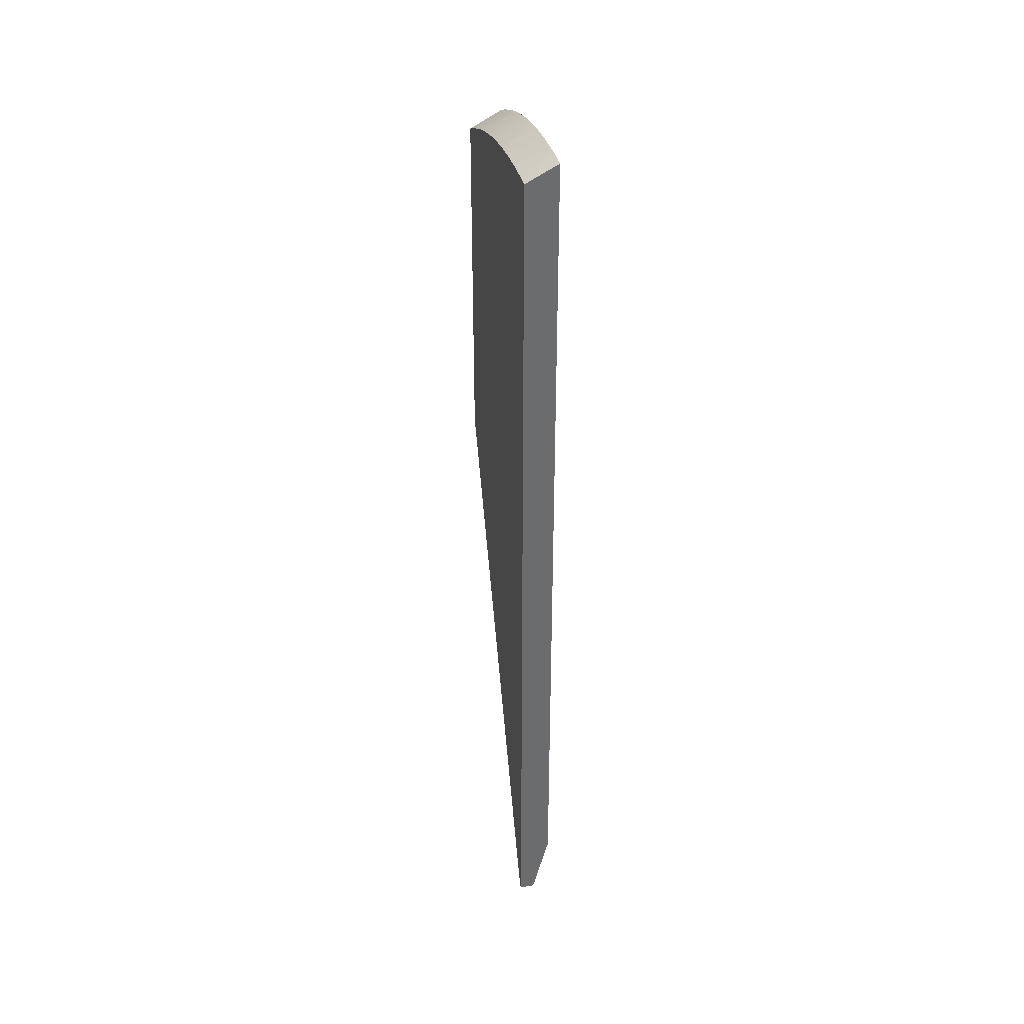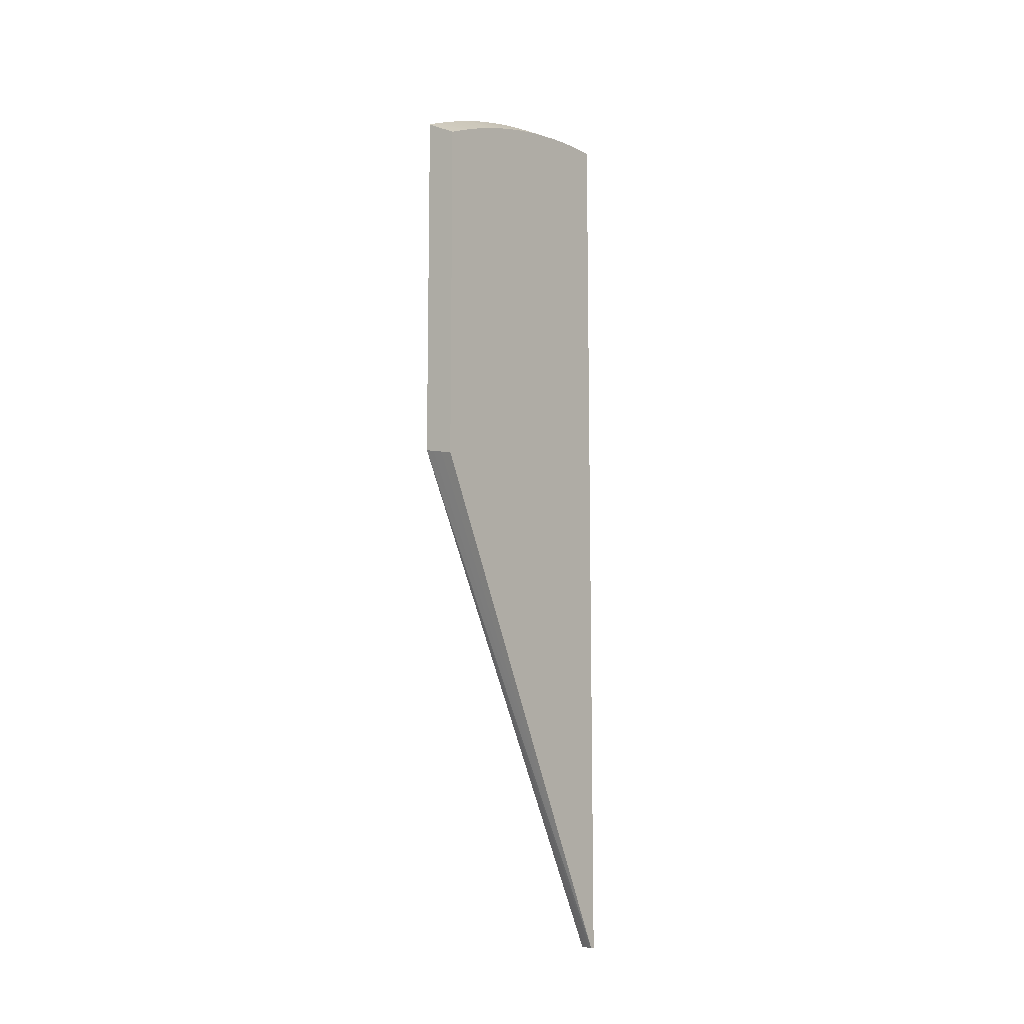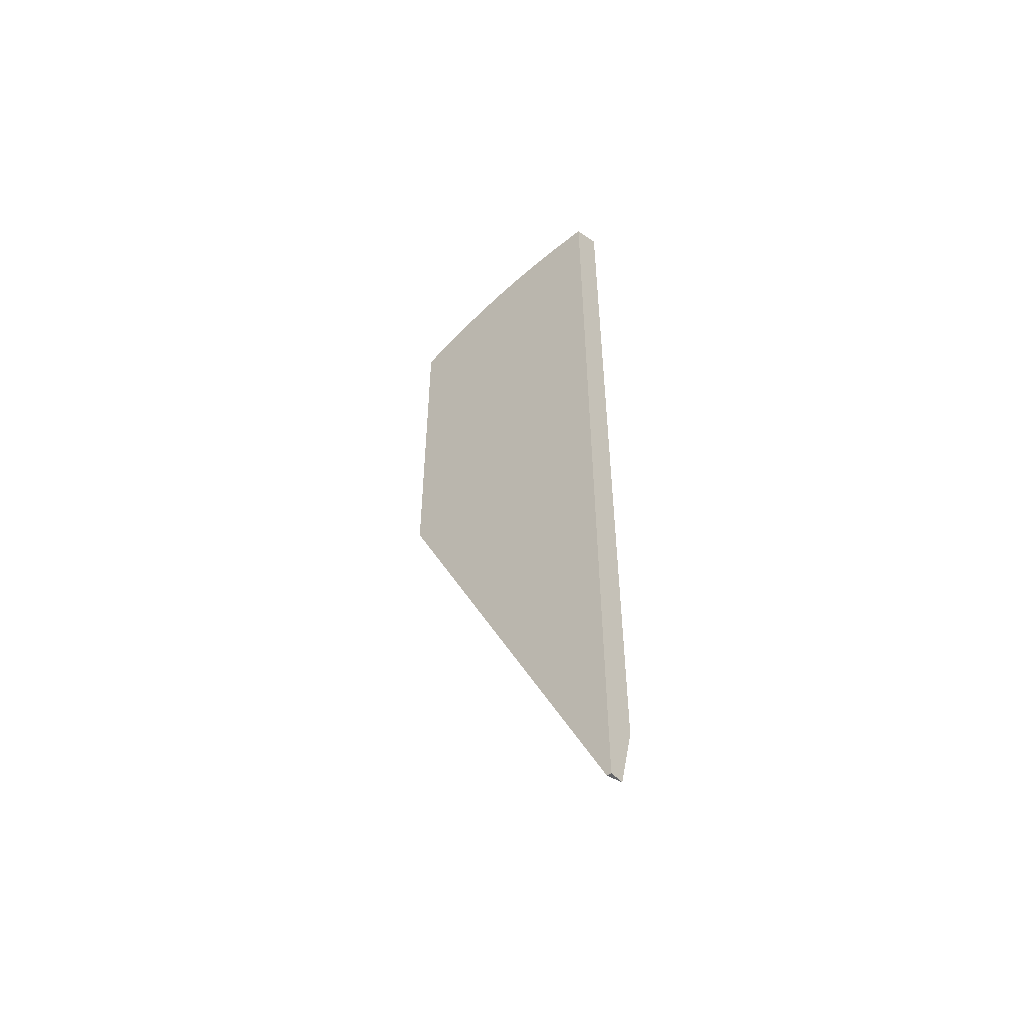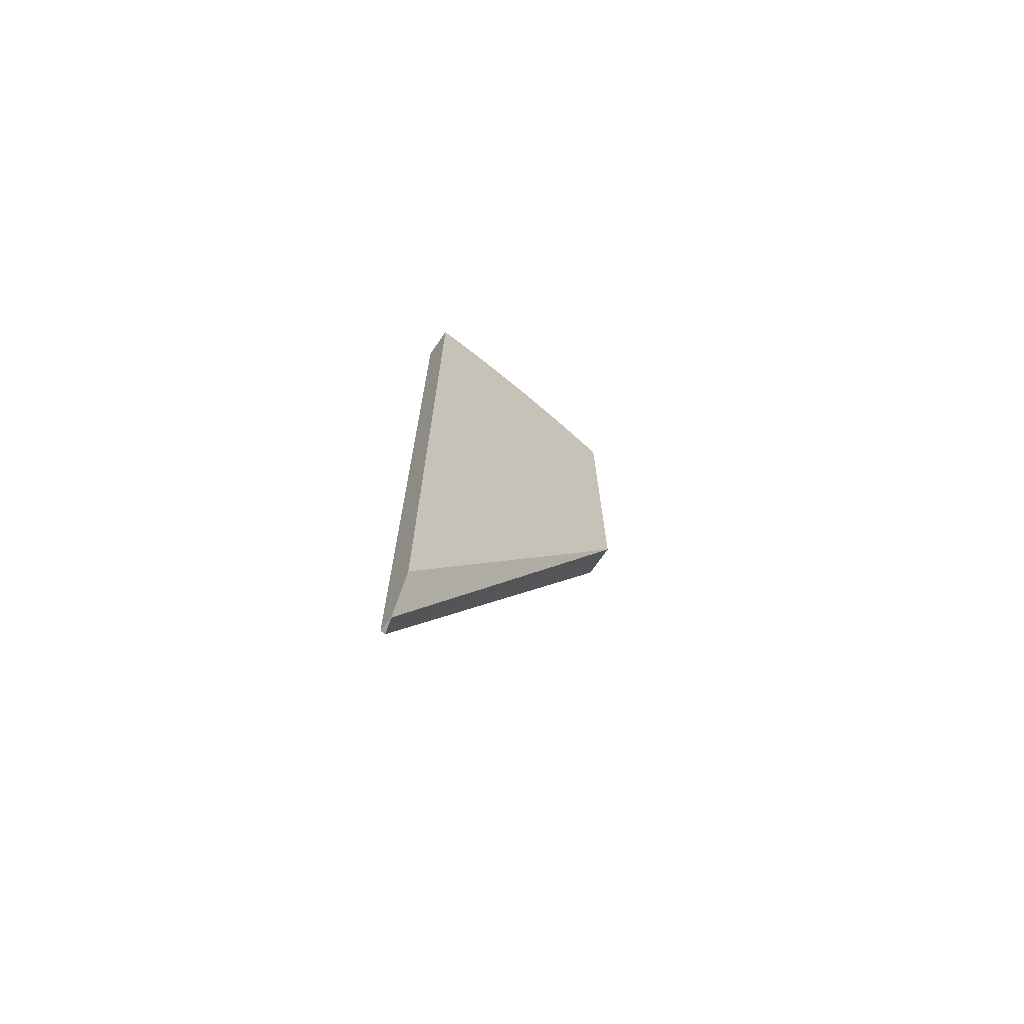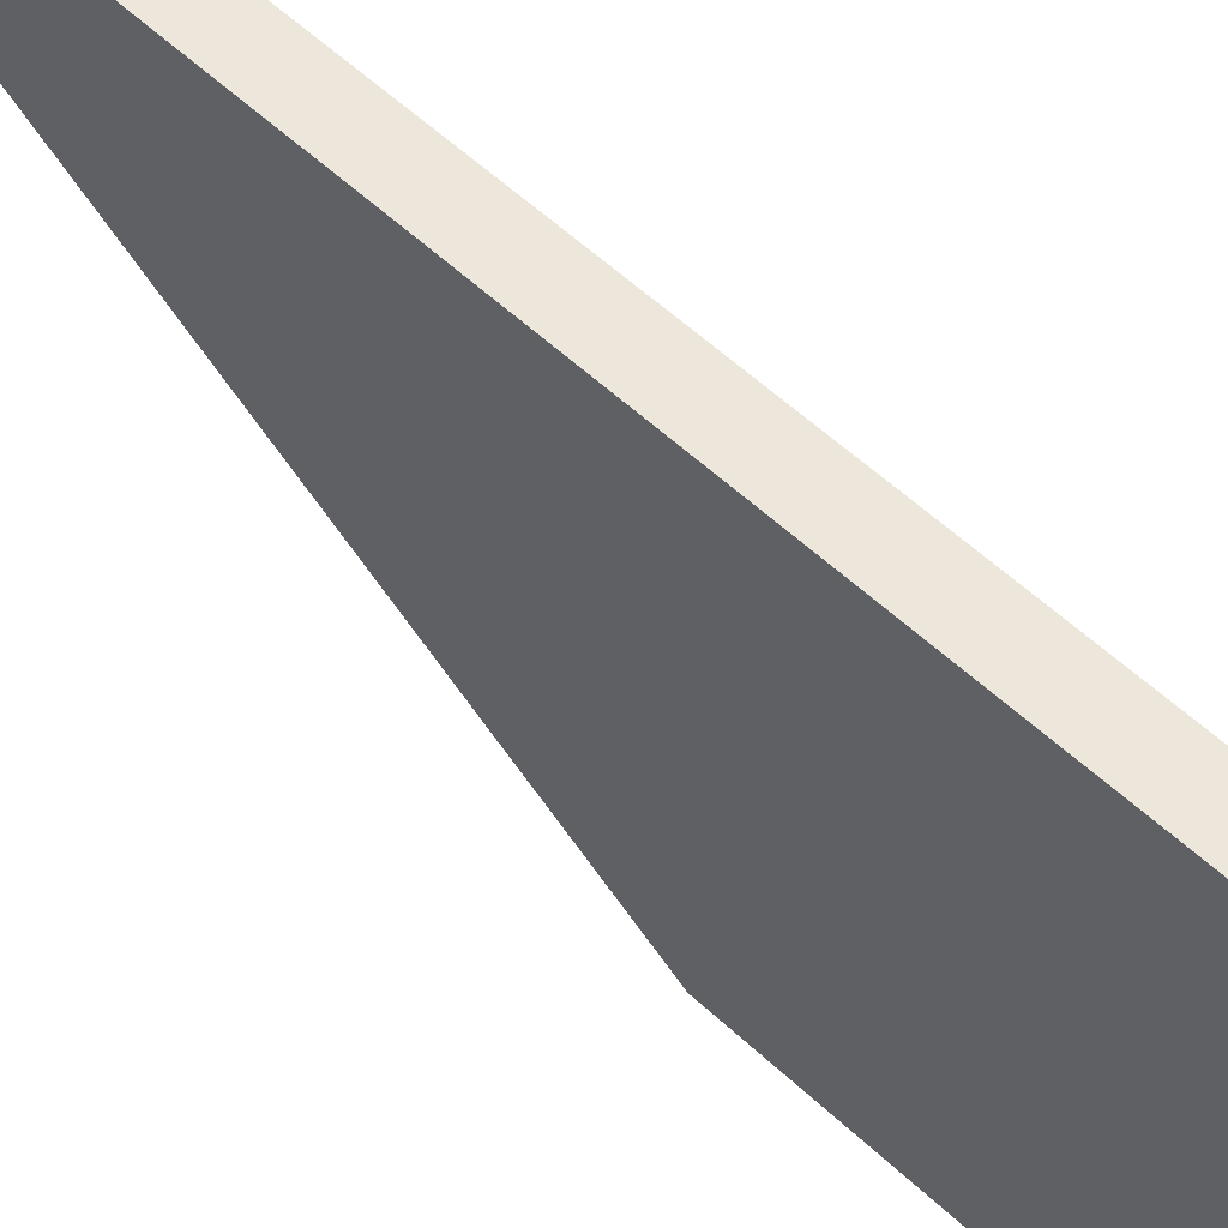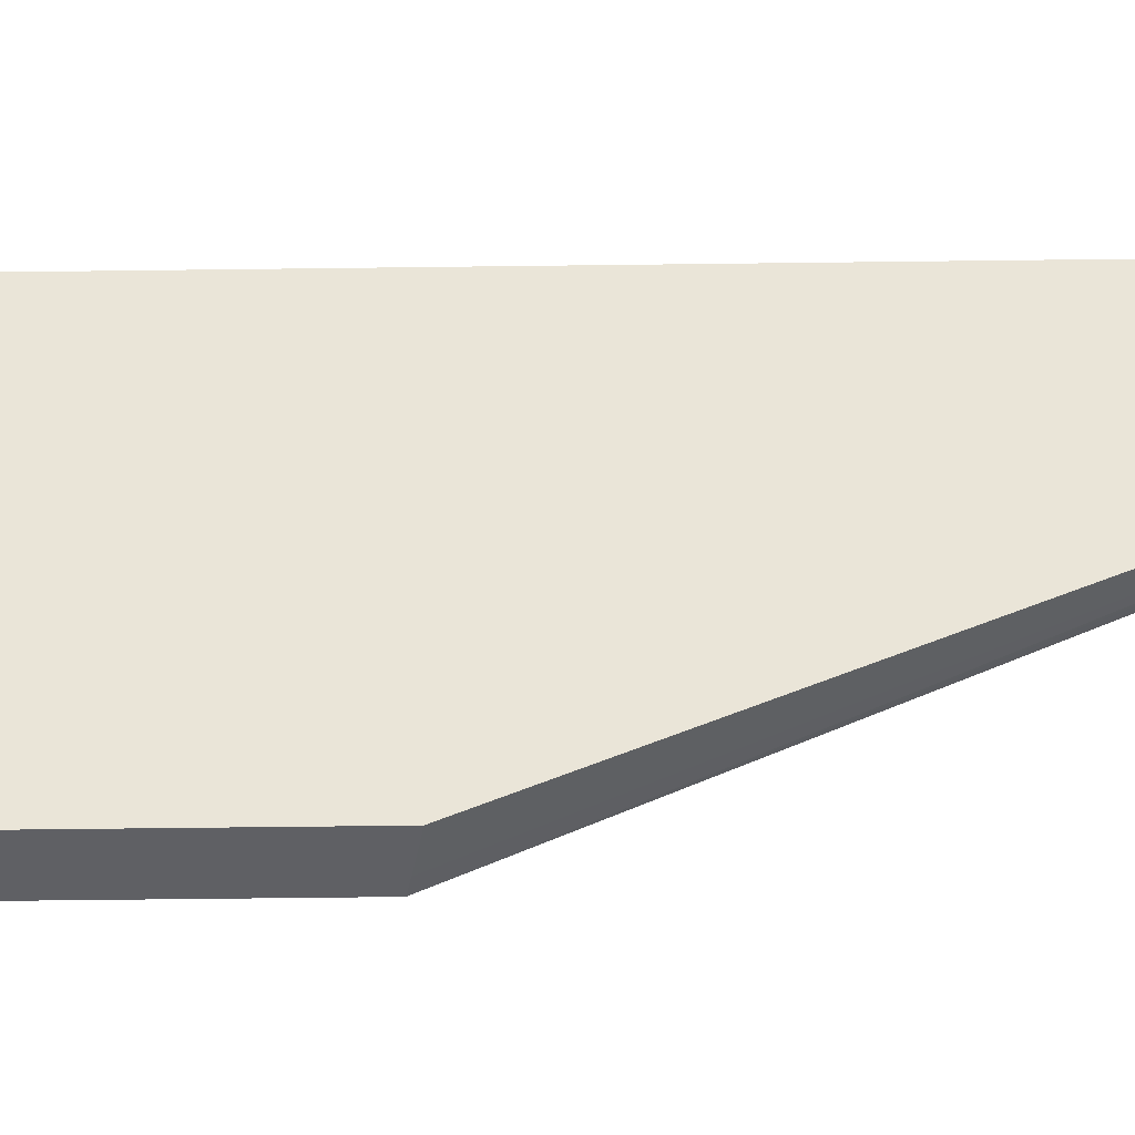
<metadata>
{"format":"obj","ext":"obj","renderer":"f3d","projection":"perspective","resolution":1024,"background":"white","views":[{"elev":36.7,"azim":167.7,"up":"+Z"},{"elev":-10.7,"azim":38.1,"up":"+Z"},{"elev":-51.2,"azim":130.4,"up":"+Z"},{"elev":-70.4,"azim":-127.4,"up":"+Z"},{"elev":50.7,"azim":-43.6,"up":"+Y"},{"elev":-44.7,"azim":90.9,"up":"+Y"}]}
</metadata>
<code>
v -0.003268 -0.01135 0.008279
v -0.003268 -0.01135 0.02451
v -0.003835 -0.01135 0.008384
v -0.003268 -0.0001439 -0.01524
v -0.003268 -0.01097 0.02468
v -0.003449 -0.01097 0.02478
v -0.004749 -0.01093 0.02549
v -0.004749 -0.01135 0.02529
v -0.004327 -0.01135 0.008486
v -0.003304 -0.0001338 -0.01524
v -0.003268 7.763e-05 -0.01524
v -0.004749 -0.01135 0.008578
v -0.003268 -0.01016 0.02504
v -0.003408 -0.01041 0.02501
v -0.004749 -0.01051 0.02567
v -0.004749 -0.01093 0.02549
v -0.003442 -9.356e-05 -0.01524
v -0.003961 7.763e-05 -0.01524
v -0.003268 7.763e-05 0.02709
v -0.004749 7.763e-05 -0.01208
v -0.003747 4.9e-06 -0.01524
v -0.003268 -0.00989 0.02515
v -0.003408 -0.009753 0.02528
v -0.004749 -0.01027 0.02578
v -0.004749 -0.01035 0.02574
v -0.00359 -0.01024 0.02518
v -0.004749 7.763e-05 0.02785
v -0.003268 -5.17e-06 0.02709
v -0.003268 -0.009596 0.02527
v -0.003459 -0.009101 0.02556
v -0.004749 -0.009836 0.02595
v -0.004749 -0.0009417 0.02784
v -0.003268 -0.000314 0.02708
v -0.003268 -0.009096 0.02546
v -0.003268 -0.008562 0.02566
v -0.003675 -0.008897 0.02575
v -0.004749 -0.009146 0.02622
v -0.004749 -0.001568 0.02781
v -0.004358 -0.001568 0.02761
v -0.004018 -0.0009417 0.02746
v -0.003268 -0.0006273 0.02707
v -0.003268 -0.007658 0.02594
v -0.004357 -0.008204 0.02636
v -0.004749 -0.008539 0.02645
v -0.004749 -0.008805 0.02635
v -0.004749 -0.002169 0.02777
v -0.004381 -0.001925 0.0276
v -0.003268 -0.001949 0.02702
v -0.003268 -0.001691 0.02703
v -0.003268 -0.001492 0.02704
v -0.003268 -0.007206 0.02608
v -0.004252 -0.007838 0.02641
v -0.004749 -0.007881 0.02666
v -0.004705 -0.008434 0.02646
v -0.004749 -0.002656 0.02772
v -0.003486 -0.002196 0.02711
v -0.003268 -0.002196 0.02699
v -0.003268 -0.00701 0.02614
v -0.003704 -0.006999 0.02637
v -0.004749 -0.007209 0.02686
v -0.004722 -0.007232 0.02684
v -0.004749 -0.007838 0.02667
v -0.004749 -0.002782 0.02771
v -0.003268 -0.002823 0.02694
v -0.003268 -0.006584 0.02625
v -0.004076 -0.006584 0.02667
v -0.004515 -0.006584 0.0269
v -0.004749 -0.006833 0.02696
v -0.004749 -0.002823 0.0277
v -0.003268 -0.003101 0.0269
v -0.004749 -0.003287 0.02765
v -0.003268 -0.006252 0.02634
v -0.004749 -0.005982 0.02717
v -0.004749 -0.006584 0.02702
v -0.003311 -0.00345 0.02688
v -0.003268 -0.003395 0.02686
v -0.004749 -0.00345 0.02763
v -0.003268 -0.005865 0.02643
v -0.004749 -0.005331 0.02731
v -0.003746 -0.004435 0.02697
v -0.003268 -0.003944 0.02679
v -0.004749 -0.003787 0.02758
v -0.003268 -0.005331 0.02654
v -0.003828 -0.004852 0.02693
v -0.004749 -0.004699 0.02744
v -0.003268 -0.004682 0.02667
v -0.003268 -0.004082 0.02677
v -0.004749 -0.004077 0.02754
v -0.004749 -0.00421 0.02752
f 46 55 56
f 35 43 36
f 36 43 44
f 36 44 45
f 36 45 37
f 38 46 47
f 38 47 39
f 39 47 48
f 39 48 49
f 40 49 50
f 46 56 47
f 40 50 41
f 42 51 43
f 43 52 53
f 43 53 54
f 43 54 44
f 44 54 53
f 35 42 43
f 39 49 40
f 43 51 52
f 28 32 33
f 32 40 41
f 13 25 15
f 47 56 48
f 13 15 26
f 13 26 14
f 14 26 15
f 19 27 28
f 22 29 23
f 23 29 30
f 32 41 33
f 23 30 31
f 27 32 28
f 29 34 30
f 30 34 35
f 30 35 36
f 30 36 37
f 30 37 31
f 32 38 39
f 32 39 40
f 23 31 24
f 48 56 57
f 70 71 75
f 51 59 60
f 72 78 73
f 73 78 79
f 75 80 81
f 75 81 76
f 75 77 80
f 77 82 80
f 78 83 84
f 78 84 79
f 71 77 75
f 79 84 80
f 80 84 83
f 80 83 86
f 80 86 87
f 80 87 81
f 80 82 88
f 80 88 89
f 80 89 85
f 13 24 25
f 79 80 85
f 70 75 76
f 67 74 68
f 67 73 74
f 51 60 61
f 51 61 62
f 51 62 53
f 51 53 52
f 55 63 64
f 55 64 56
f 56 64 57
f 58 65 59
f 59 65 66
f 59 66 60
f 60 66 67
f 60 67 68
f 60 62 61
f 63 69 64
f 64 69 71
f 64 71 70
f 65 72 66
f 66 72 73
f 66 73 67
f 51 58 59
f 13 23 24
f 13 22 23
f 12 21 17
f 1 72 65
f 1 65 58
f 1 58 51
f 1 51 42
f 1 42 35
f 1 35 34
f 1 34 29
f 1 29 22
f 1 78 72
f 1 22 13
f 1 5 2
f 2 5 6
f 2 6 7
f 2 7 8
f 3 9 4
f 4 10 17
f 4 17 21
f 4 21 18
f 1 13 5
f 4 18 11
f 1 83 78
f 1 81 87
f 1 2 8
f 1 8 12
f 1 12 9
f 1 9 3
f 1 3 4
f 1 4 11
f 1 11 19
f 1 19 28
f 1 86 83
f 1 28 33
f 1 41 50
f 1 50 49
f 1 49 48
f 1 48 57
f 1 57 64
f 1 64 70
f 1 70 76
f 1 76 81
f 1 33 41
f 4 9 12
f 1 87 86
f 5 13 14
f 8 88 82
f 8 82 77
f 8 77 71
f 8 71 69
f 8 69 63
f 8 63 55
f 8 55 46
f 8 38 32
f 8 89 88
f 8 32 27
f 8 20 12
f 10 12 17
f 11 18 20
f 11 20 27
f 11 27 19
f 12 20 18
f 12 18 21
f 4 12 10
f 8 27 20
f 8 85 89
f 8 46 38
f 8 15 25
f 8 79 85
f 6 14 7
f 7 15 16
f 7 16 8
f 7 14 15
f 8 16 15
f 8 25 24
f 8 24 31
f 5 14 6
f 8 31 37
f 8 45 44
f 8 44 53
f 8 53 62
f 8 62 60
f 8 60 68
f 8 68 74
f 8 74 73
f 8 73 79
f 8 37 45

</code>
